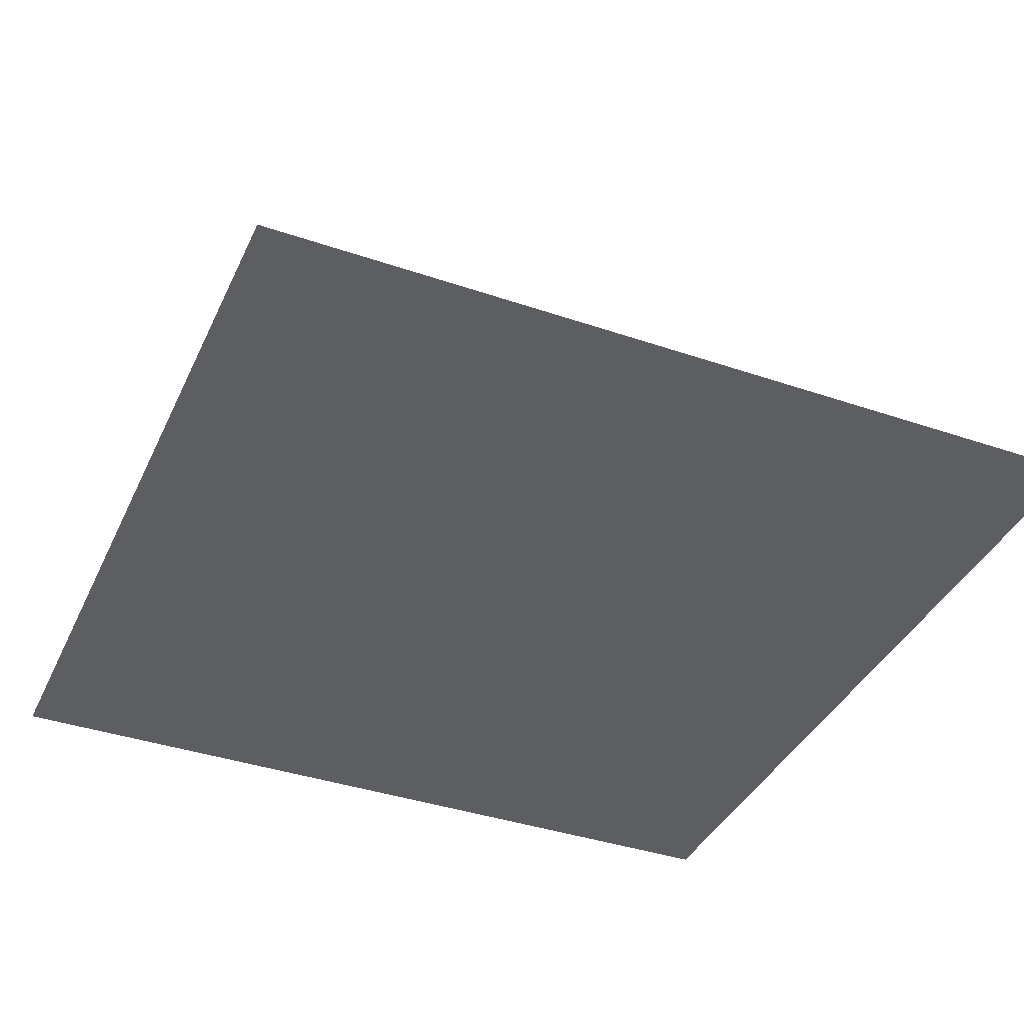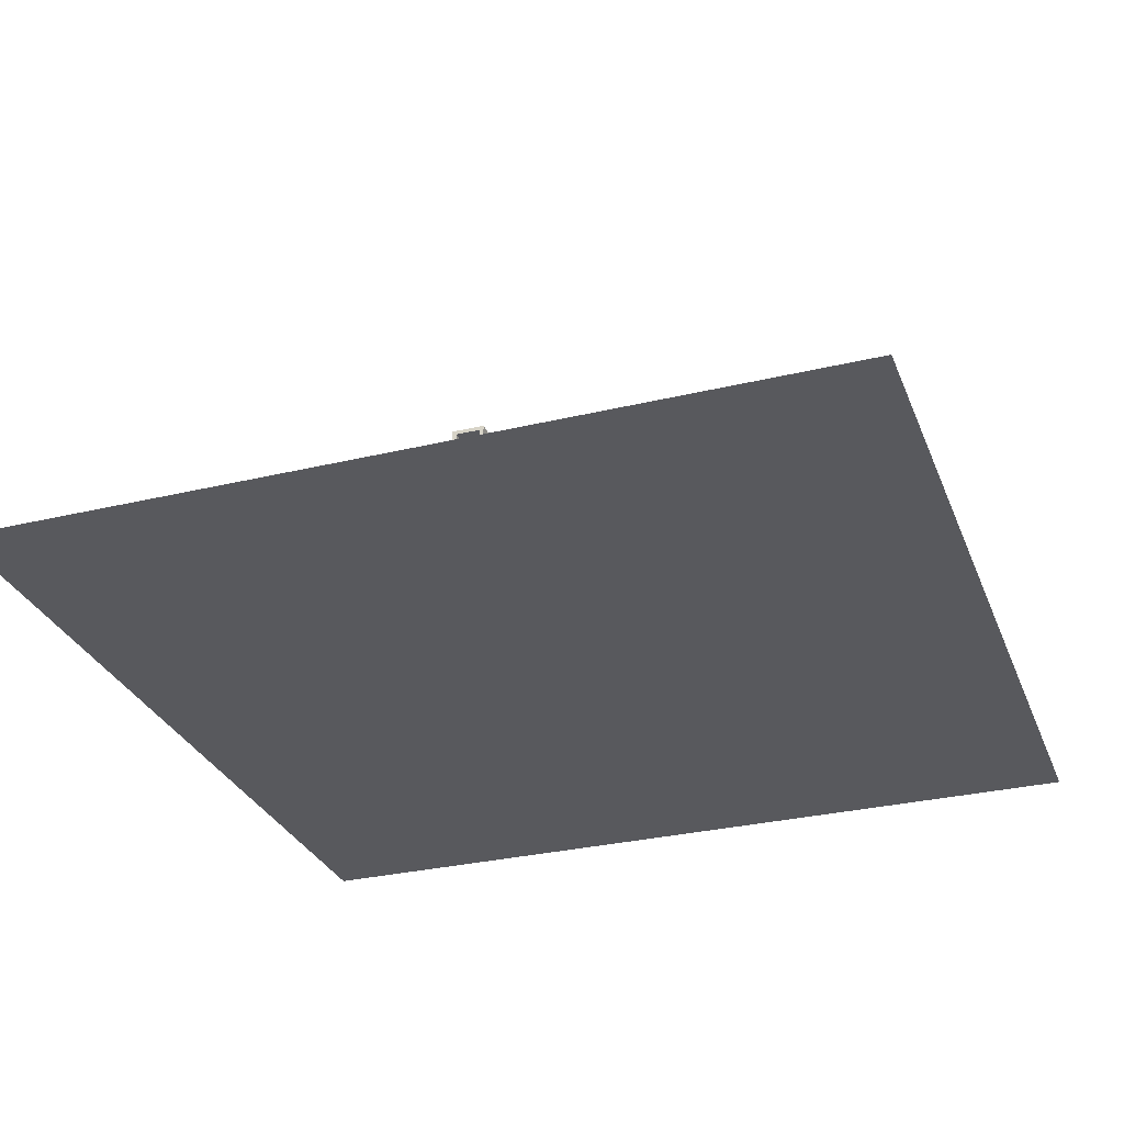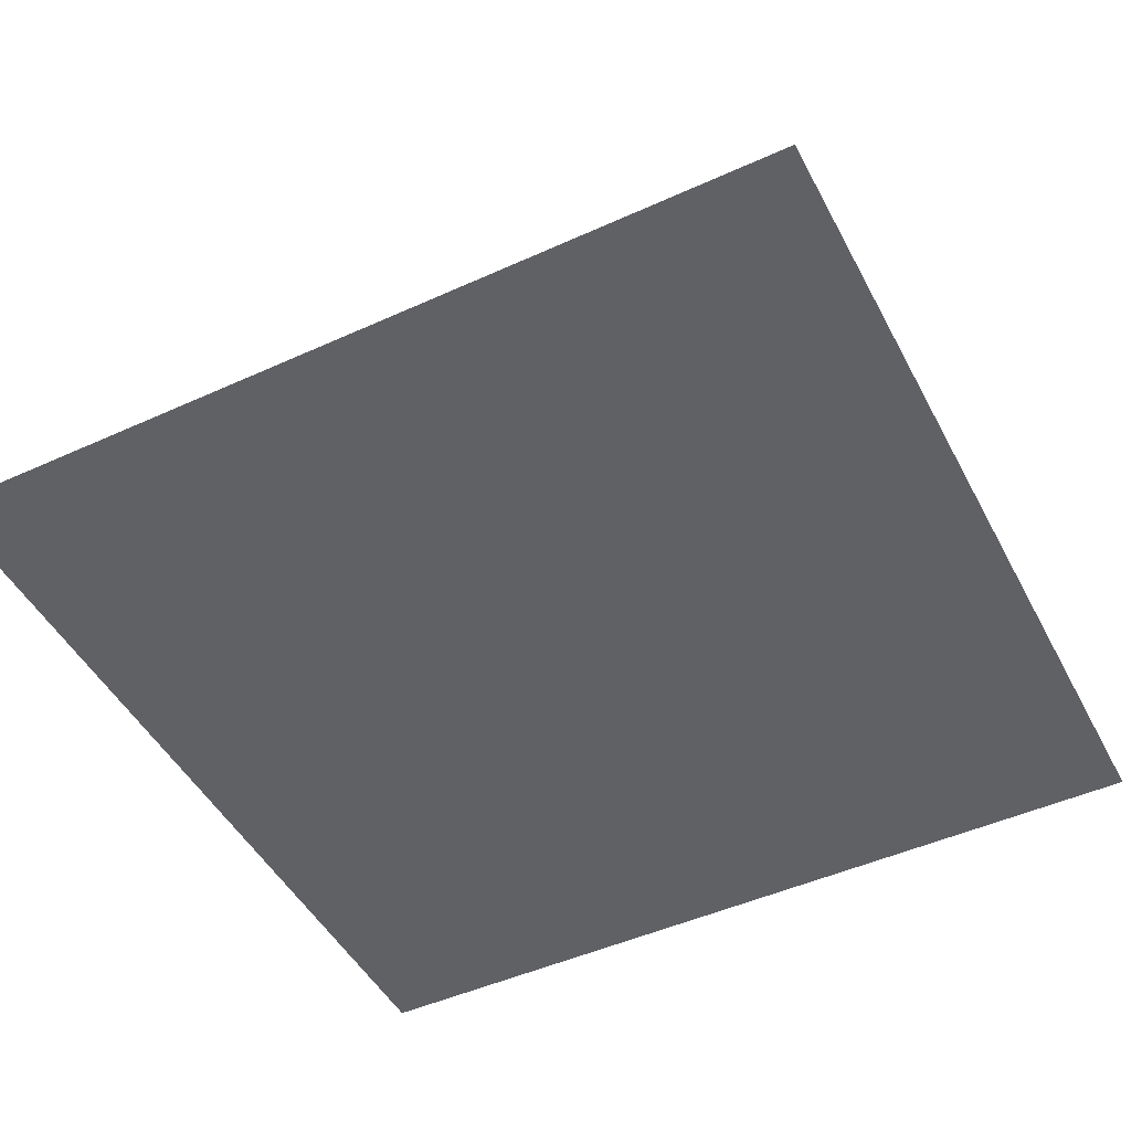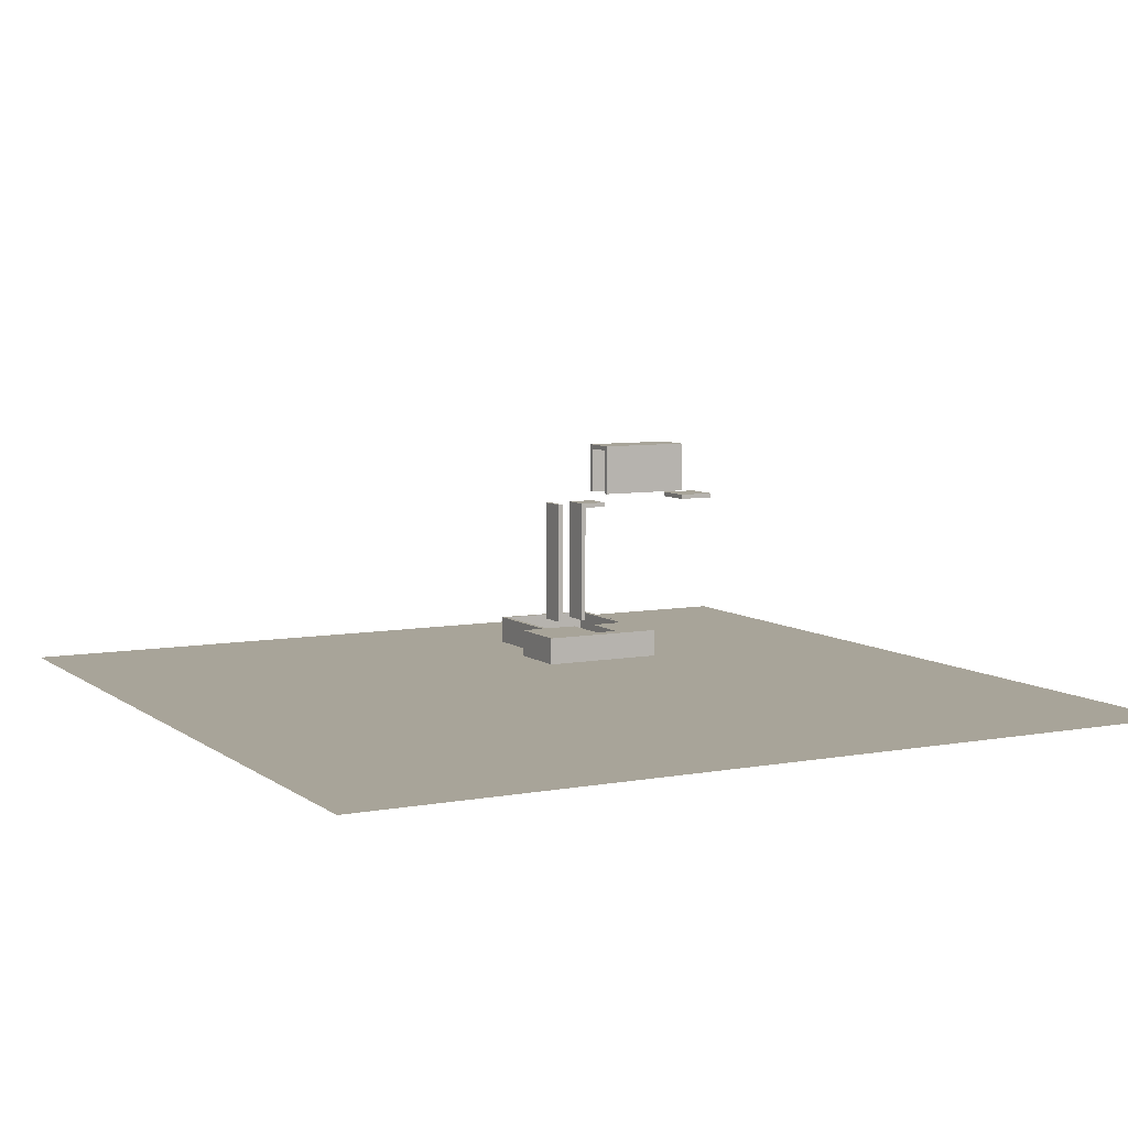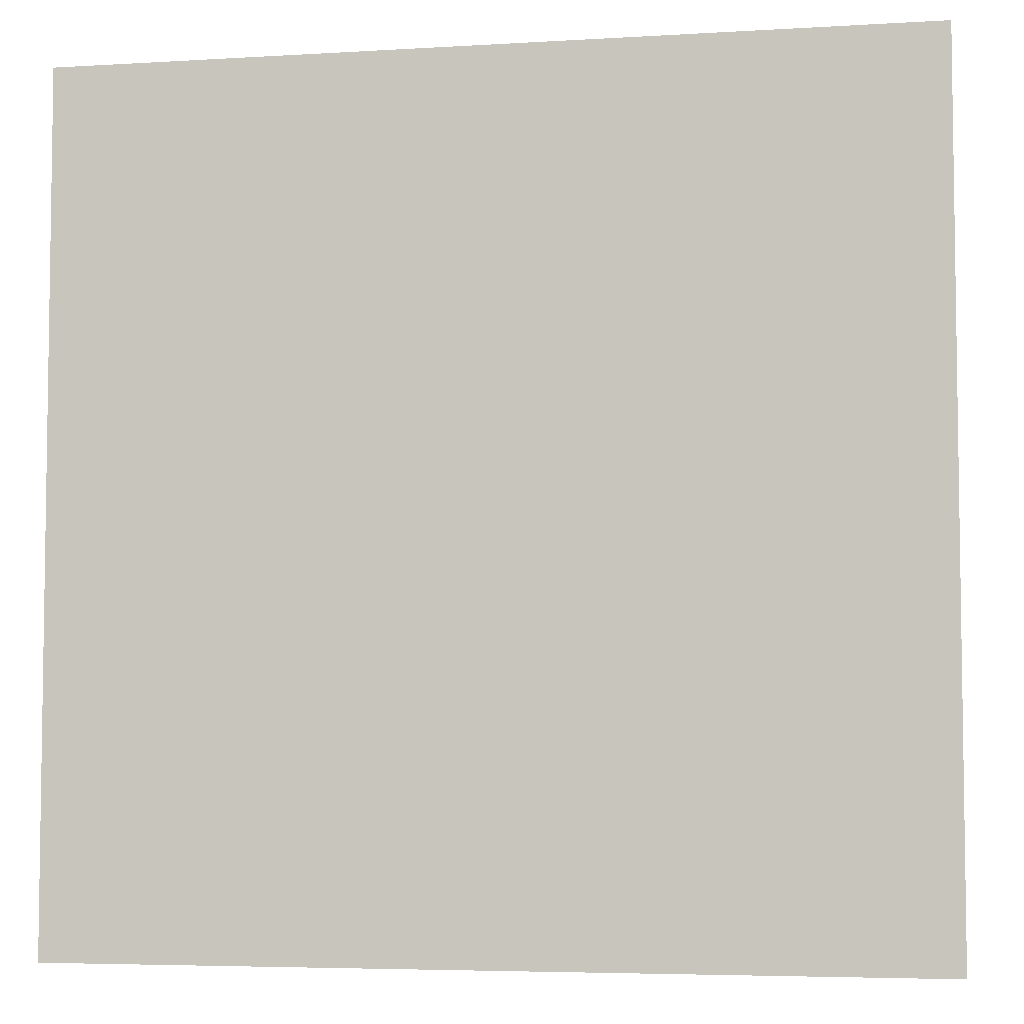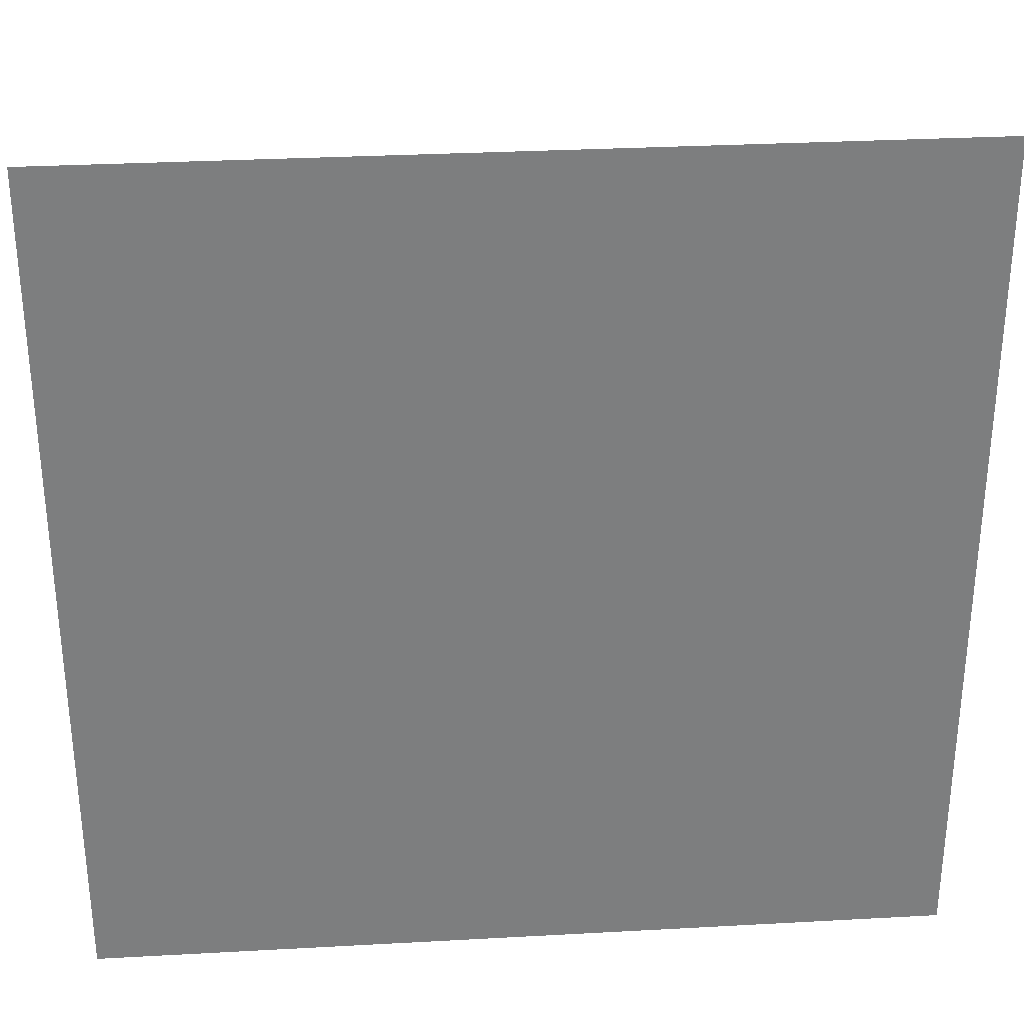
<metadata>
{"format":"obj","ext":"obj","renderer":"f3d","projection":"perspective","resolution":1024,"background":"white","views":[{"elev":-38.8,"azim":-23.2,"up":"+Y"},{"elev":-30.2,"azim":109.3,"up":"+Y"},{"elev":-48.0,"azim":-63.0,"up":"+Y"},{"elev":7.1,"azim":-27.9,"up":"+Y"},{"elev":-5.2,"azim":10.7,"up":"+Z"},{"elev":31.0,"azim":-4.5,"up":"+Z"}]}
</metadata>
<code>
g example-SKP-Brick_Antique_01
v -11 5 -11
v 11 -1 -11
v -11 -1 -11
v 11 5 -11
v -11 -1 10
v -11 5 10
v 11 5 24
v 11 -1 24
v 10 5 -10
v 10 0 10
v 10 5 10
v 10 0 -10
v 2.5 5 10
v 2.5 0 10
v -10 0 -10
v -10 5 10
v -10 0 10
v -10 5 -10
v 0.5 0 -10
v 0.5 2 -10
v -0.5 2 -10
v -0.5 0 -10
v -2.5 0 11
v -2.5 5 10
v -2.5 5 21
v -2.5 0 10
v 2.5 0 11
v 2.5 5 21
v -16 -1 24
v -16 5 24
v -16 5 10
v -16 -1 10
v -6 35 14
v -5 8 14
v -6 8 14
v -5 34 14
v 0 34 14
v 0 35 14
v 0 35 20
v -5 34 20
v 0 34 20
v -6 8 20
v -5 8 20
v -6 35 20
v -12 35 14
v -12 8 20
v -12 35 20
v -12 8 14
v -11 8 14
v -11 35 14
v -11 35 20
v -11 8 20
v 0 47 20
v 20 37 20
v 0 37 20
v 20 47 20
v 20 48 21
v 0 37 21
v 20 37 21
v 0 48 21
v 0 48 13
v 20 37 13
v 0 37 13
v 20 48 13
v 0 47 14
v 0 37 14
v 20 47 14
v 20 37 14
v 20 36 13
v 20 35 21
v 20 36 21
v 20 35 13
v 28 36 21
v 28 35 21
v 28 35 13
v 28 36 13
f 1 2 3
f 2 1 4
f 1 5 6
f 5 1 3
f 2 7 8
f 7 2 4
f 9 10 11
f 10 9 12
f 13 10 14
f 10 13 11
f 15 16 17
f 16 15 18
f 9 19 12
f 19 9 20
f 20 9 21
f 21 15 22
f 15 21 18
f 18 21 9
f 23 24 25
f 24 23 26
f 13 27 28
f 27 13 14
f 16 26 17
f 26 16 24
f 7 29 8
f 29 7 30
f 31 29 30
f 29 31 32
f 31 5 32
f 5 31 6
f 33 34 35
f 34 33 36
f 36 33 37
f 37 33 38
f 39 40 41
f 40 42 43
f 42 40 44
f 44 40 39
f 33 42 44
f 42 33 35
f 45 46 47
f 46 45 48
f 45 49 48
f 49 45 50
f 49 51 52
f 51 49 50
f 51 46 52
f 46 51 47
f 34 40 43
f 40 34 36
f 37 39 41
f 39 37 38
f 53 54 55
f 54 53 56
f 57 58 59
f 58 57 60
f 61 62 63
f 62 61 64
f 60 53 58
f 53 60 61
f 53 61 65
f 65 61 66
f 66 61 63
f 55 58 53
f 62 67 68
f 54 57 59
f 57 54 56
f 57 56 64
f 64 56 67
f 64 67 62
f 67 66 68
f 66 67 65
f 69 70 71
f 70 69 72
f 73 70 74
f 70 73 71
f 75 73 74
f 73 75 76
f 69 75 72
f 75 69 76
g example-SKP-Brick_Basket
v 0 0 -10
f 17 22 15
f 22 17 26
f 22 26 23
f 22 23 27
f 22 27 77
f 77 27 19
f 19 27 14
f 19 14 12
f 12 14 10
f 30 6 31
f 6 30 25
f 25 30 7
f 6 25 16
f 6 16 18
f 16 25 24
f 25 7 28
f 28 7 11
f 11 7 4
f 1 18 4
f 18 1 6
f 4 18 9
f 4 9 11
f 11 13 28
f 25 27 23
f 27 25 28
f 39 33 44
f 33 39 38
f 51 45 47
f 45 51 50
f 60 64 61
f 64 60 57
f 71 76 69
f 76 71 73
g example-SKP-Concrete_Aggregate_Smoke
f 2 5 3
f 5 29 32
f 29 5 8
f 8 5 2
f 34 42 35
f 42 34 43
f 49 46 48
f 46 49 52
f 37 40 36
f 40 37 41
f 54 58 55
f 58 54 59
f 62 66 63
f 66 62 68
f 67 53 65
f 53 67 56
f 75 70 72
f 70 75 74
g example-SKP-Death_Plane
v 0 -11 100
v -100 -11 -100
v -100 -11 100
v 100 -11 -100
v 100 -11 100
f 78 79 80
f 79 78 81
f 81 78 82
g example-SKP-Height_Scale
f 20 77 19
f 77 20 22
f 22 20 21

</code>
